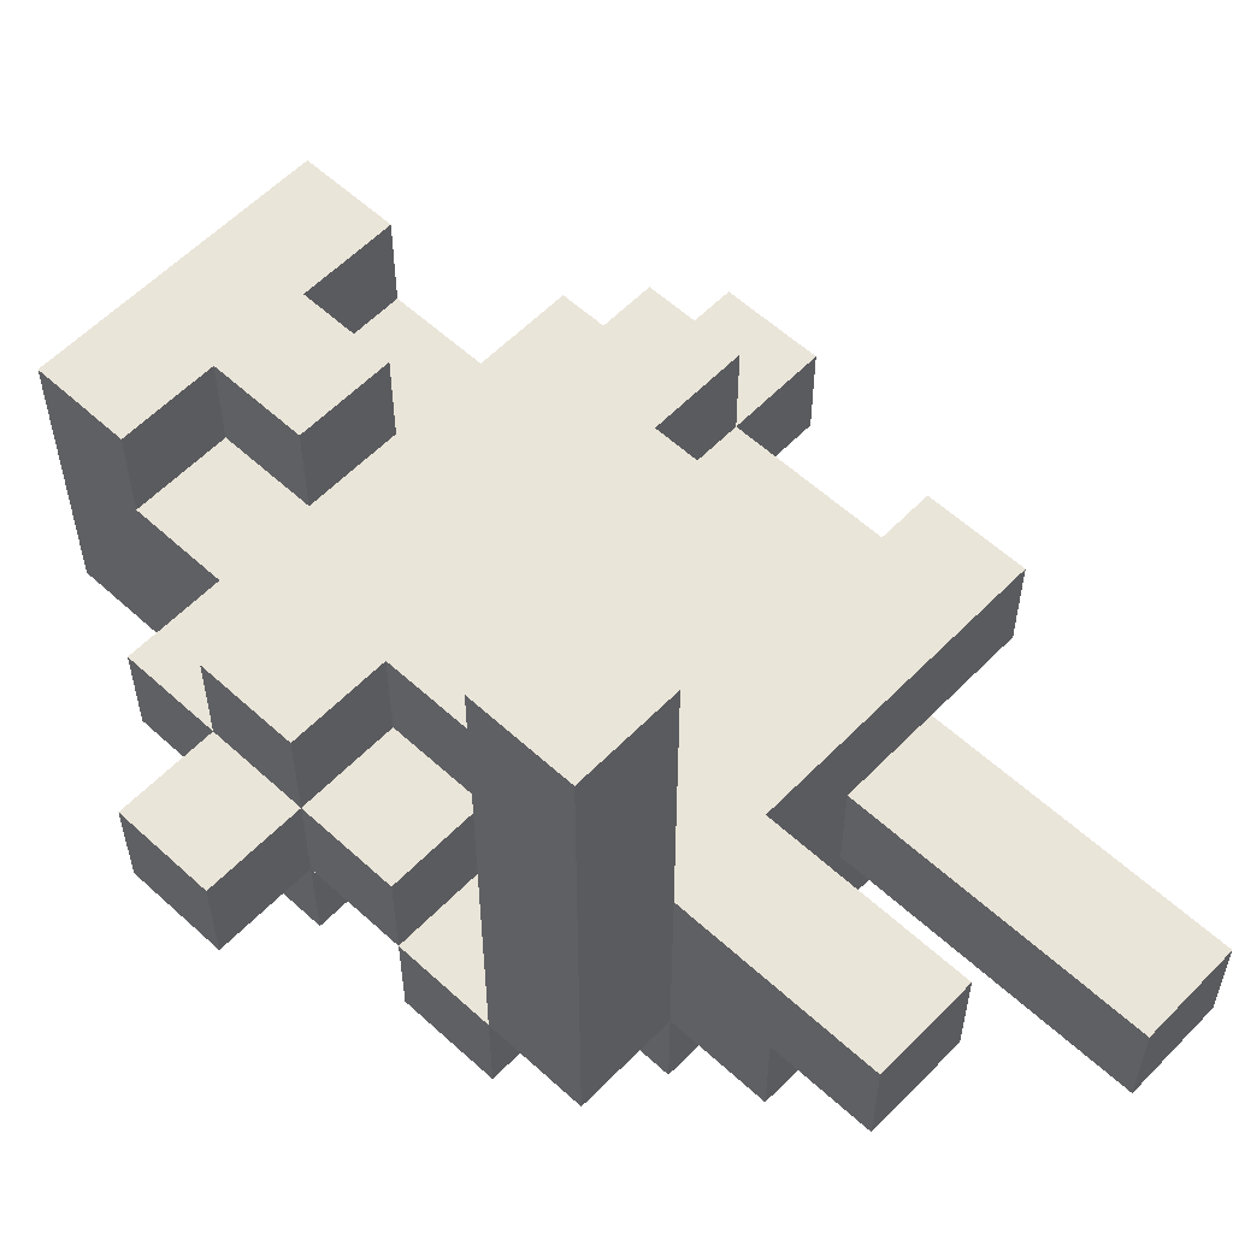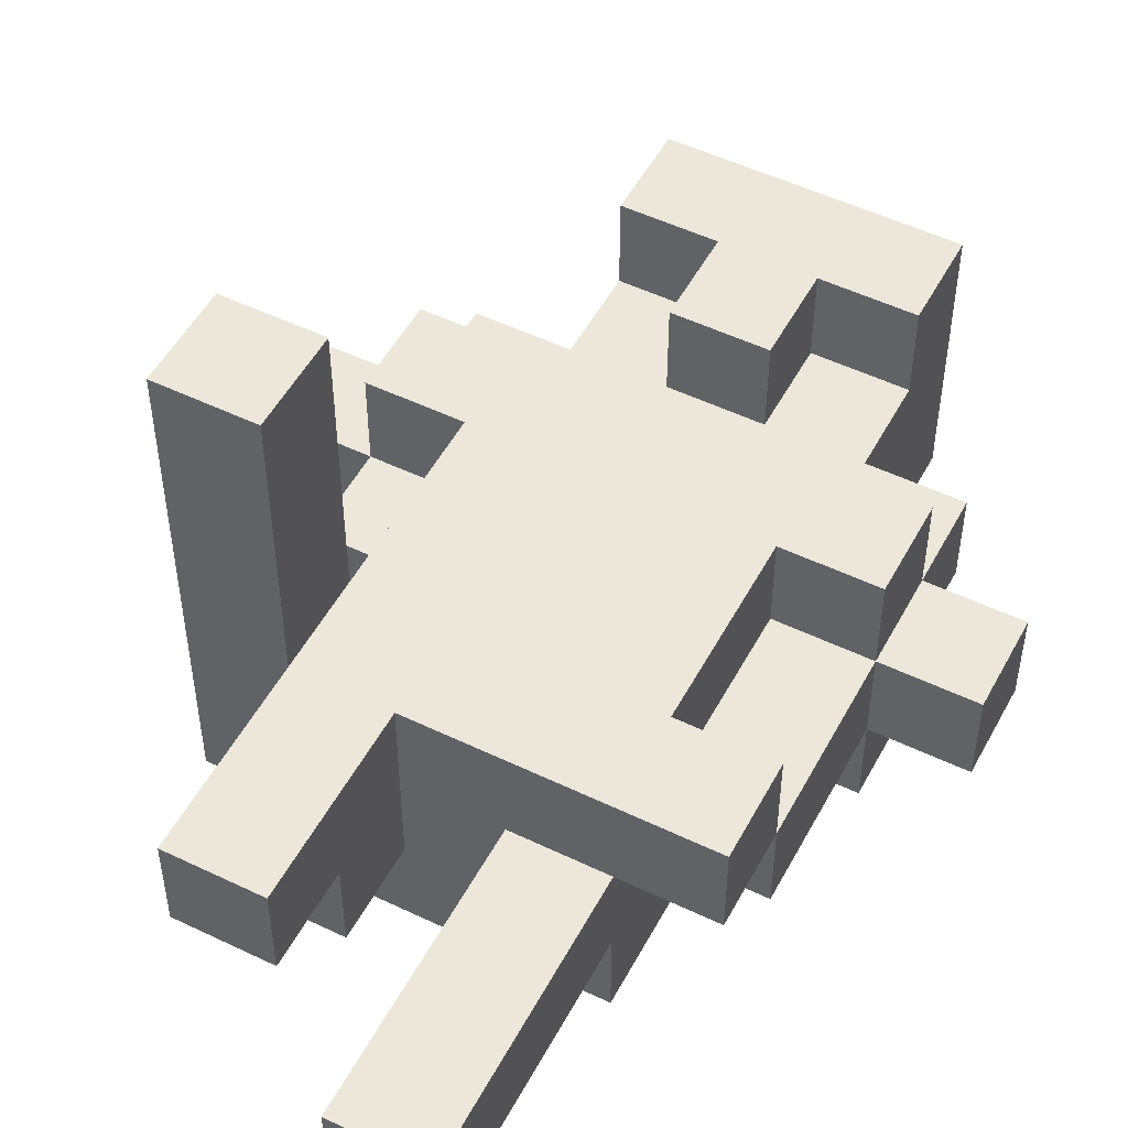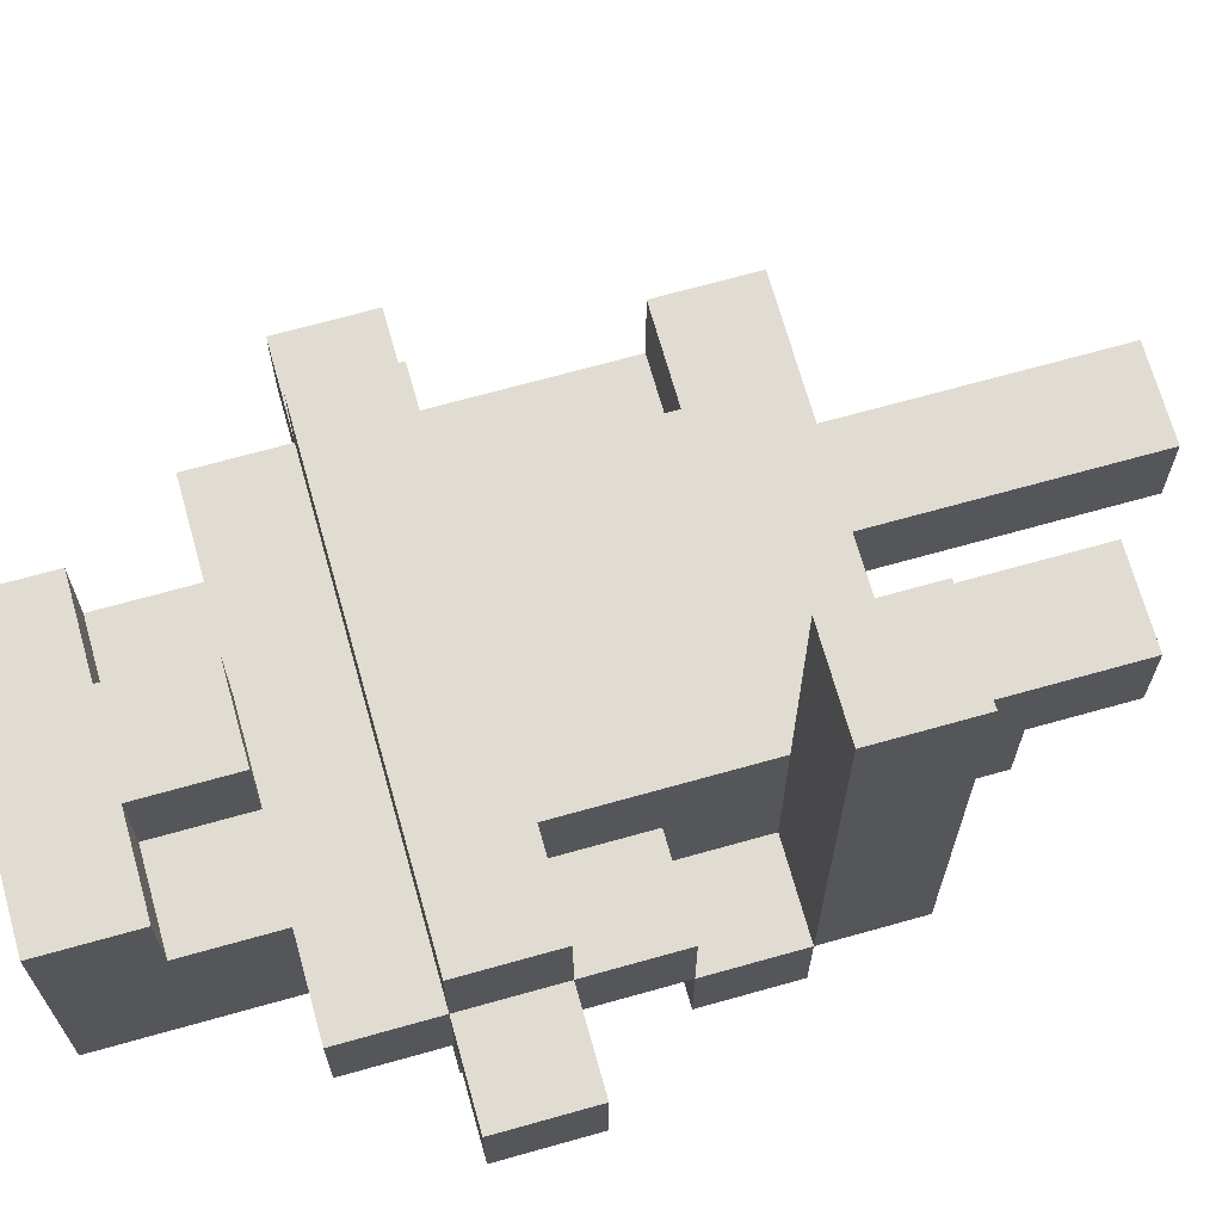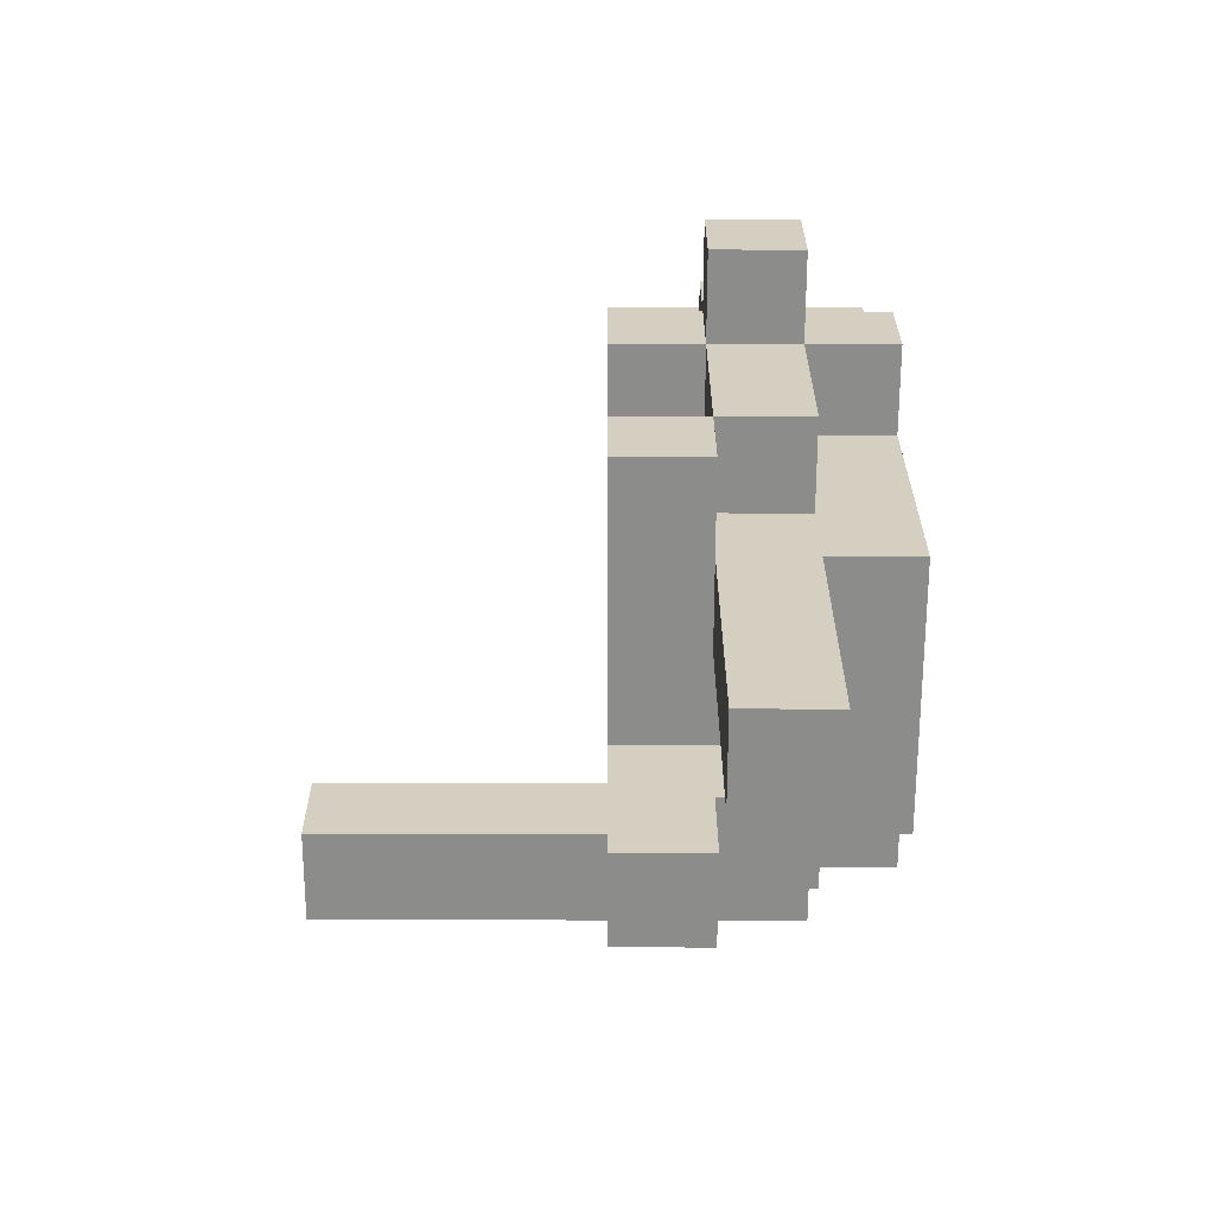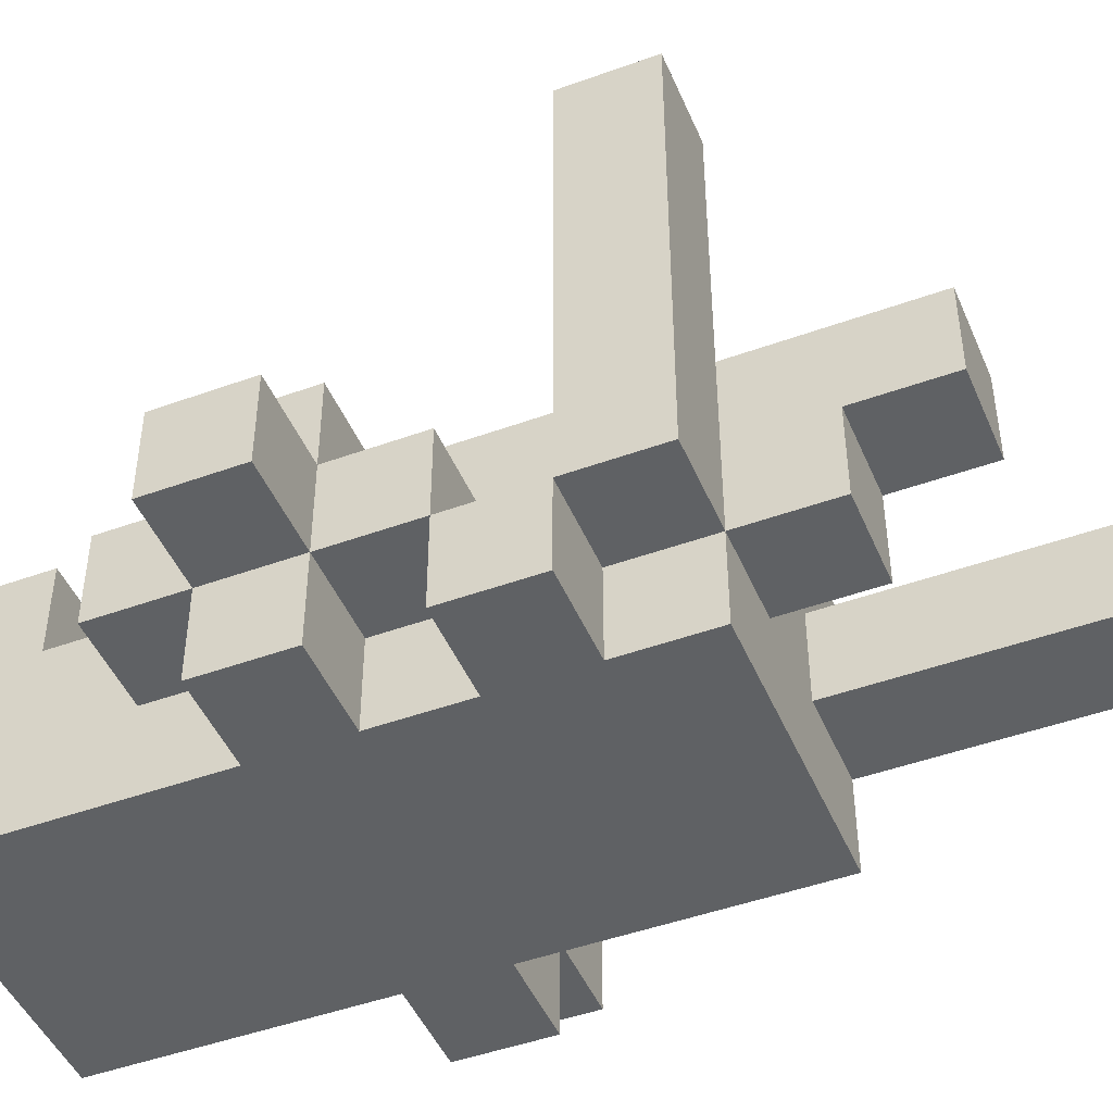
<metadata>
{"format":"obj","ext":"obj","renderer":"f3d","projection":"perspective","resolution":1024,"background":"white","views":[{"elev":57.7,"azim":-46.5,"up":"+Z"},{"elev":51.4,"azim":27.6,"up":"+Z"},{"elev":69.1,"azim":-105.7,"up":"+Z"},{"elev":-64.1,"azim":89.9,"up":"+Y"},{"elev":-46.7,"azim":-67.6,"up":"+Z"}]}
</metadata>
<code>
o
v 0.6 2.6 -0.9
v 0.6 2.6 -1
v 0.6 2.7 -0.9
v 0.6 2.7 -1
v 0.7 2.3 -0.5
v 0.7 2.3 -0.9
v 0.7 2.3 -1
v 0.7 2.4 -0.5
v 0.7 2.4 -0.9
v 0.7 2.4 -1
v 0.7 2.4 -1.1
v 0.7 2.5 -0.9
v 0.7 2.5 -1
v 0.7 2.5 -1.1
v 0.7 2.6 -0.8
v 0.7 2.6 -0.9
v 0.7 2.6 -1
v 0.7 2.6 -1.1
v 0.7 2.7 -0.8
v 0.7 2.7 -0.9
v 0.7 2.7 -1
v 0.7 2.7 -1.1
v 0.7 2.8 -0.9
v 0.7 2.8 -1
v 0.8 2.1 -0.8
v 0.8 2.1 -0.9
v 0.8 2.2 -0.9
v 0.8 2.2 -1
v 0.8 2.3 -0.8
v 0.8 2.3 -0.9
v 0.8 2.3 -1
v 0.8 2.3 -1.1
v 0.8 2.4 -0.8
v 0.8 2.4 -0.9
v 0.8 2.4 -1
v 0.8 2.4 -1.1
v 0.8 2.5 -0.8
v 0.8 2.5 -0.9
v 0.8 2.5 -1
v 0.8 2.5 -1.1
v 0.8 2.6 -0.8
v 0.8 2.6 -0.9
v 0.8 2.6 -1
v 0.8 2.6 -1.1
v 0.8 2.7 -1
v 0.8 2.7 -1.1
v 0.8 2.8 -0.9
v 0.8 2.8 -1
v 0.8 2.9 -0.8
v 0.8 2.9 -0.9
v 0.8 3 -0.8
v 0.8 3 -1.1
v 0.9 2.8 -0.8
v 0.9 2.8 -0.9
v 0.9 2.9 -0.8
v 0.9 2.9 -0.9
v 1 2 -0.9
v 1 2 -1
v 1 2.3 -0.9
v 1 2.3 -1
v 0.8 2.3 -0.5
v 0.8 2.3 -0.8
v 0.8 2.4 -0.5
v 0.8 2.4 -0.8
v 0.9 2.1 -0.8
v 0.9 2.1 -0.9
v 0.9 2.2 -0.9
v 0.9 2.2 -1
v 0.9 2.3 -0.8
v 0.9 2.3 -1
v 1 2.8 -0.8
v 1 2.8 -0.9
v 1 2.9 -0.8
v 1 2.9 -0.9
v 1.1 2 -0.9
v 1.1 2 -1
v 1.1 2.3 -0.9
v 1.1 2.3 -1
v 1.1 2.3 -1.1
v 1.1 2.4 -0.8
v 1.1 2.4 -0.9
v 1.1 2.4 -1
v 1.1 2.6 -0.8
v 1.1 2.6 -0.9
v 1.1 2.6 -1
v 1.1 2.6 -1.1
v 1.1 2.7 -1
v 1.1 2.7 -1.1
v 1.1 2.8 -0.9
v 1.1 2.8 -1
v 1.1 2.9 -0.8
v 1.1 2.9 -0.9
v 1.1 3 -0.8
v 1.1 3 -1.1
v 1.2 2.3 -0.8
v 1.2 2.3 -0.9
v 1.2 2.4 -0.8
v 1.2 2.4 -0.9
v 1.2 2.4 -1
v 1.2 2.6 -0.8
v 1.2 2.6 -0.9
v 1.2 2.6 -1
v 1.2 2.6 -1.1
v 1.2 2.7 -0.8
v 1.2 2.7 -0.9
v 1.2 2.7 -1
v 1.2 2.7 -1.1
v 1.2 2.8 -0.9
v 1.2 2.8 -1
v 1.3 2.6 -0.9
v 1.3 2.6 -1
v 1.3 2.7 -0.9
v 1.3 2.7 -1
v 0.7 2.3 -0.5
v 0.7 2.4 -0.5
v 0.8 2.3 -0.5
v 0.8 2.4 -0.5
v 0.7 2.6 -0.8
v 0.7 2.7 -0.8
v 0.8 2.1 -0.8
v 0.8 2.3 -0.8
v 0.8 2.4 -0.8
v 0.8 2.5 -0.8
v 0.8 2.6 -0.8
v 0.8 2.9 -0.8
v 0.8 3 -0.8
v 0.9 2.1 -0.8
v 0.9 2.3 -0.8
v 0.9 2.4 -0.8
v 0.9 2.5 -0.8
v 0.9 2.6 -0.8
v 0.9 2.8 -0.8
v 0.9 2.9 -0.8
v 1 2.5 -0.8
v 1 2.6 -0.8
v 1 2.7 -0.8
v 1 2.8 -0.8
v 1 2.9 -0.8
v 1.1 2.4 -0.8
v 1.1 2.6 -0.8
v 1.1 2.7 -0.8
v 1.1 2.9 -0.8
v 1.1 3 -0.8
v 1.2 2.3 -0.8
v 1.2 2.4 -0.8
v 1.2 2.6 -0.8
v 1.2 2.7 -0.8
v 0.6 2.6 -0.9
v 0.6 2.7 -0.9
v 0.7 2.5 -0.9
v 0.7 2.6 -0.9
v 0.7 2.7 -0.9
v 0.7 2.8 -0.9
v 0.8 2.5 -0.9
v 0.8 2.6 -0.9
v 0.8 2.7 -0.9
v 0.8 2.8 -0.9
v 0.8 2.9 -0.9
v 0.9 2.8 -0.9
v 0.9 2.9 -0.9
v 1 2 -0.9
v 1 2.3 -0.9
v 1 2.7 -0.9
v 1 2.8 -0.9
v 1 2.9 -0.9
v 1.1 2 -0.9
v 1.1 2.3 -0.9
v 1.1 2.4 -0.9
v 1.1 2.6 -0.9
v 1.1 2.7 -0.9
v 1.1 2.8 -0.9
v 1.1 2.9 -0.9
v 1.2 2.4 -0.9
v 1.2 2.6 -0.9
v 1.2 2.7 -0.9
v 1.2 2.8 -0.9
v 1.3 2.6 -0.9
v 1.3 2.7 -0.9
v 0.7 2.4 -1
v 0.7 2.5 -1
v 0.8 2.4 -1
v 0.8 2.5 -1
v 0.8 2.1 -0.9
v 0.8 2.2 -0.9
v 0.9 2.1 -0.9
v 0.9 2.2 -0.9
v 1.1 2.3 -0.9
v 1.1 2.4 -0.9
v 1.2 2.3 -0.9
v 1.2 2.4 -0.9
v 0.6 2.6 -1
v 0.6 2.7 -1
v 0.7 2.3 -1
v 0.7 2.4 -1
v 0.7 2.5 -1
v 0.7 2.6 -1
v 0.7 2.7 -1
v 0.7 2.8 -1
v 0.8 2.2 -1
v 0.8 2.3 -1
v 0.8 2.4 -1
v 0.8 2.5 -1
v 0.8 2.6 -1
v 0.8 2.7 -1
v 0.8 2.8 -1
v 0.9 2.2 -1
v 0.9 2.3 -1
v 1 2 -1
v 1 2.3 -1
v 1.1 2 -1
v 1.1 2.3 -1
v 1.1 2.4 -1
v 1.1 2.6 -1
v 1.1 2.7 -1
v 1.1 2.8 -1
v 1.2 2.4 -1
v 1.2 2.6 -1
v 1.2 2.7 -1
v 1.2 2.8 -1
v 1.3 2.6 -1
v 1.3 2.7 -1
v 0.7 2.4 -1.1
v 0.7 2.5 -1.1
v 0.7 2.6 -1.1
v 0.7 2.7 -1.1
v 0.8 2.3 -1.1
v 0.8 2.4 -1.1
v 0.8 2.5 -1.1
v 0.8 2.6 -1.1
v 0.8 2.7 -1.1
v 0.8 3 -1.1
v 0.9 2.4 -1.1
v 0.9 2.5 -1.1
v 0.9 2.6 -1.1
v 1 2.5 -1.1
v 1 2.6 -1.1
v 1 2.7 -1.1
v 1.1 2.3 -1.1
v 1.1 2.6 -1.1
v 1.1 2.7 -1.1
v 1.1 3 -1.1
v 1.2 2.6 -1.1
v 1.2 2.7 -1.1
v 1 2 -0.9
v 1.1 2 -0.9
v 1 2 -1
v 1.1 2 -1
v 0.8 2.1 -0.8
v 0.9 2.1 -0.8
v 0.8 2.1 -0.9
v 0.9 2.1 -0.9
v 0.8 2.2 -0.9
v 0.9 2.2 -0.9
v 0.8 2.2 -1
v 0.9 2.2 -1
v 0.7 2.3 -0.5
v 0.8 2.3 -0.5
v 0.8 2.3 -0.8
v 0.9 2.3 -0.8
v 1.2 2.3 -0.8
v 0.7 2.3 -0.9
v 0.8 2.3 -0.9
v 1 2.3 -0.9
v 1.1 2.3 -0.9
v 1.2 2.3 -0.9
v 0.7 2.3 -1
v 0.8 2.3 -1
v 0.9 2.3 -1
v 1 2.3 -1
v 1.1 2.3 -1
v 0.8 2.3 -1.1
v 1.1 2.3 -1.1
v 1.1 2.4 -0.9
v 1.2 2.4 -0.9
v 0.7 2.4 -1
v 0.8 2.4 -1
v 1.1 2.4 -1
v 1.2 2.4 -1
v 0.7 2.4 -1.1
v 0.8 2.4 -1.1
v 0.7 2.5 -0.9
v 0.8 2.5 -0.9
v 0.7 2.5 -1
v 0.8 2.5 -1
v 0.7 2.6 -0.8
v 0.8 2.6 -0.8
v 1.1 2.6 -0.8
v 1.2 2.6 -0.8
v 0.6 2.6 -0.9
v 0.7 2.6 -0.9
v 0.8 2.6 -0.9
v 1.1 2.6 -0.9
v 1.2 2.6 -0.9
v 1.3 2.6 -0.9
v 0.6 2.6 -1
v 0.7 2.6 -1
v 0.8 2.6 -1
v 1.1 2.6 -1
v 1.2 2.6 -1
v 1.3 2.6 -1
v 0.7 2.6 -1.1
v 0.8 2.6 -1.1
v 1.1 2.6 -1.1
v 1.2 2.6 -1.1
v 0.9 2.8 -0.8
v 1 2.8 -0.8
v 0.9 2.8 -0.9
v 1 2.8 -0.9
v 0.8 2.9 -0.8
v 0.9 2.9 -0.8
v 1 2.9 -0.8
v 1.1 2.9 -0.8
v 0.8 2.9 -0.9
v 0.9 2.9 -0.9
v 1 2.9 -0.9
v 1.1 2.9 -0.9
v 0.7 2.4 -0.5
v 0.8 2.4 -0.5
v 0.8 2.4 -0.8
v 1.1 2.4 -0.8
v 1.2 2.4 -0.8
v 0.7 2.4 -0.9
v 0.8 2.4 -0.9
v 1.1 2.4 -0.9
v 1.2 2.4 -0.9
v 0.7 2.4 -1
v 0.8 2.4 -1
v 0.7 2.5 -1
v 0.8 2.5 -1
v 0.7 2.5 -1.1
v 0.8 2.5 -1.1
v 0.7 2.7 -0.8
v 1 2.7 -0.8
v 1.1 2.7 -0.8
v 1.2 2.7 -0.8
v 0.6 2.7 -0.9
v 0.7 2.7 -0.9
v 0.8 2.7 -0.9
v 1 2.7 -0.9
v 1.1 2.7 -0.9
v 1.2 2.7 -0.9
v 1.3 2.7 -0.9
v 0.6 2.7 -1
v 0.7 2.7 -1
v 0.8 2.7 -1
v 1.1 2.7 -1
v 1.2 2.7 -1
v 1.3 2.7 -1
v 0.7 2.7 -1.1
v 0.8 2.7 -1.1
v 1.1 2.7 -1.1
v 1.2 2.7 -1.1
v 0.7 2.8 -0.9
v 0.8 2.8 -0.9
v 1.1 2.8 -0.9
v 1.2 2.8 -0.9
v 0.7 2.8 -1
v 0.8 2.8 -1
v 1.1 2.8 -1
v 1.2 2.8 -1
v 0.8 3 -0.8
v 1.1 3 -0.8
v 0.8 3 -1.1
v 1.1 3 -1.1
f 3 2 1
f 4 2 3
f 8 6 5
f 9 7 6
f 9 6 8
f 10 7 9
f 13 11 10
f 14 11 13
f 16 13 12
f 17 13 16
f 19 16 15
f 20 16 19
f 21 18 17
f 22 18 21
f 23 21 20
f 24 21 23
f 27 26 25
f 29 27 25
f 29 28 27
f 30 28 29
f 31 28 30
f 35 32 31
f 36 32 35
f 37 34 33
f 37 35 34
f 38 35 37
f 39 35 38
f 41 38 37
f 42 38 41
f 43 40 39
f 44 40 43
f 48 46 45
f 50 48 47
f 51 50 49
f 52 46 48
f 52 50 51
f 52 48 50
f 55 54 53
f 56 54 55
f 59 58 57
f 60 58 59
f 61 62 63
f 63 62 64
f 65 66 67
f 65 67 69
f 67 68 69
f 69 68 70
f 71 72 73
f 73 72 74
f 75 76 77
f 77 76 78
f 77 78 81
f 78 79 81
f 81 79 82
f 80 81 83
f 83 81 84
f 82 79 85
f 85 79 86
f 87 88 90
f 89 90 92
f 91 92 93
f 90 88 94
f 93 92 94
f 92 90 94
f 95 96 97
f 97 96 98
f 98 99 101
f 101 99 102
f 100 101 104
f 104 101 105
f 102 103 106
f 106 103 107
f 105 106 108
f 108 106 109
f 110 111 112
f 112 111 113
f 116 115 114
f 117 115 116
f 124 119 118
f 127 121 120
f 127 122 121
f 128 122 127
f 129 123 122
f 129 122 128
f 130 124 123
f 130 123 129
f 131 119 124
f 131 124 130
f 133 126 125
f 134 129 128
f 134 130 129
f 134 131 130
f 135 119 131
f 135 131 134
f 136 119 135
f 137 133 132
f 138 126 133
f 138 133 137
f 139 134 128
f 139 135 134
f 140 136 135
f 140 135 139
f 141 136 140
f 142 126 138
f 143 126 142
f 144 139 128
f 145 139 144
f 146 141 140
f 147 141 146
f 151 149 148
f 152 149 151
f 154 151 150
f 155 151 154
f 156 153 152
f 157 153 156
f 159 158 157
f 159 157 156
f 160 158 159
f 163 159 156
f 164 159 163
f 166 162 161
f 167 162 166
f 170 165 164
f 170 164 163
f 171 165 170
f 172 165 171
f 173 169 168
f 174 169 173
f 175 171 170
f 176 171 175
f 177 175 174
f 178 175 177
f 181 180 179
f 182 180 181
f 183 184 185
f 185 184 186
f 187 188 189
f 189 188 190
f 191 192 196
f 196 192 197
f 193 194 200
f 200 194 201
f 195 196 202
f 202 196 203
f 197 198 204
f 204 198 205
f 199 200 206
f 206 200 207
f 208 209 210
f 210 209 211
f 212 213 216
f 216 213 217
f 214 215 218
f 218 215 219
f 217 218 220
f 220 218 221
f 222 223 227
f 227 223 228
f 224 225 229
f 229 225 230
f 227 228 232
f 226 227 232
f 229 230 233
f 232 228 233
f 228 229 233
f 233 230 234
f 232 233 235
f 233 234 235
f 234 230 236
f 235 234 236
f 230 231 237
f 236 230 237
f 235 236 238
f 226 232 238
f 232 235 238
f 236 237 239
f 238 236 239
f 237 231 240
f 239 237 240
f 240 231 241
f 239 240 242
f 242 240 243
f 246 245 244
f 247 245 246
f 250 249 248
f 251 249 250
f 254 253 252
f 255 253 254
f 258 257 256
f 261 258 256
f 262 258 261
f 263 260 259
f 264 260 263
f 265 260 264
f 266 262 261
f 267 262 266
f 268 263 259
f 269 263 268
f 271 270 269
f 271 269 268
f 271 268 267
f 272 270 271
f 277 274 273
f 278 274 277
f 279 276 275
f 280 276 279
f 283 282 281
f 284 282 283
f 290 286 285
f 291 286 290
f 292 288 287
f 293 288 292
f 295 290 289
f 296 290 295
f 299 294 293
f 300 294 299
f 301 297 296
f 302 297 301
f 303 299 298
f 304 299 303
f 307 306 305
f 308 306 307
f 313 310 309
f 314 310 313
f 315 312 311
f 316 312 315
f 317 318 319
f 317 319 322
f 322 319 323
f 320 321 324
f 324 321 325
f 322 323 326
f 326 323 327
f 328 329 330
f 330 329 331
f 332 333 337
f 337 333 338
f 333 334 339
f 338 333 339
f 334 335 340
f 339 334 340
f 340 335 341
f 336 337 343
f 343 337 344
f 341 342 347
f 347 342 348
f 344 345 349
f 349 345 350
f 346 347 351
f 351 347 352
f 353 354 357
f 357 354 358
f 355 356 359
f 359 356 360
f 361 362 363
f 363 362 364

</code>
